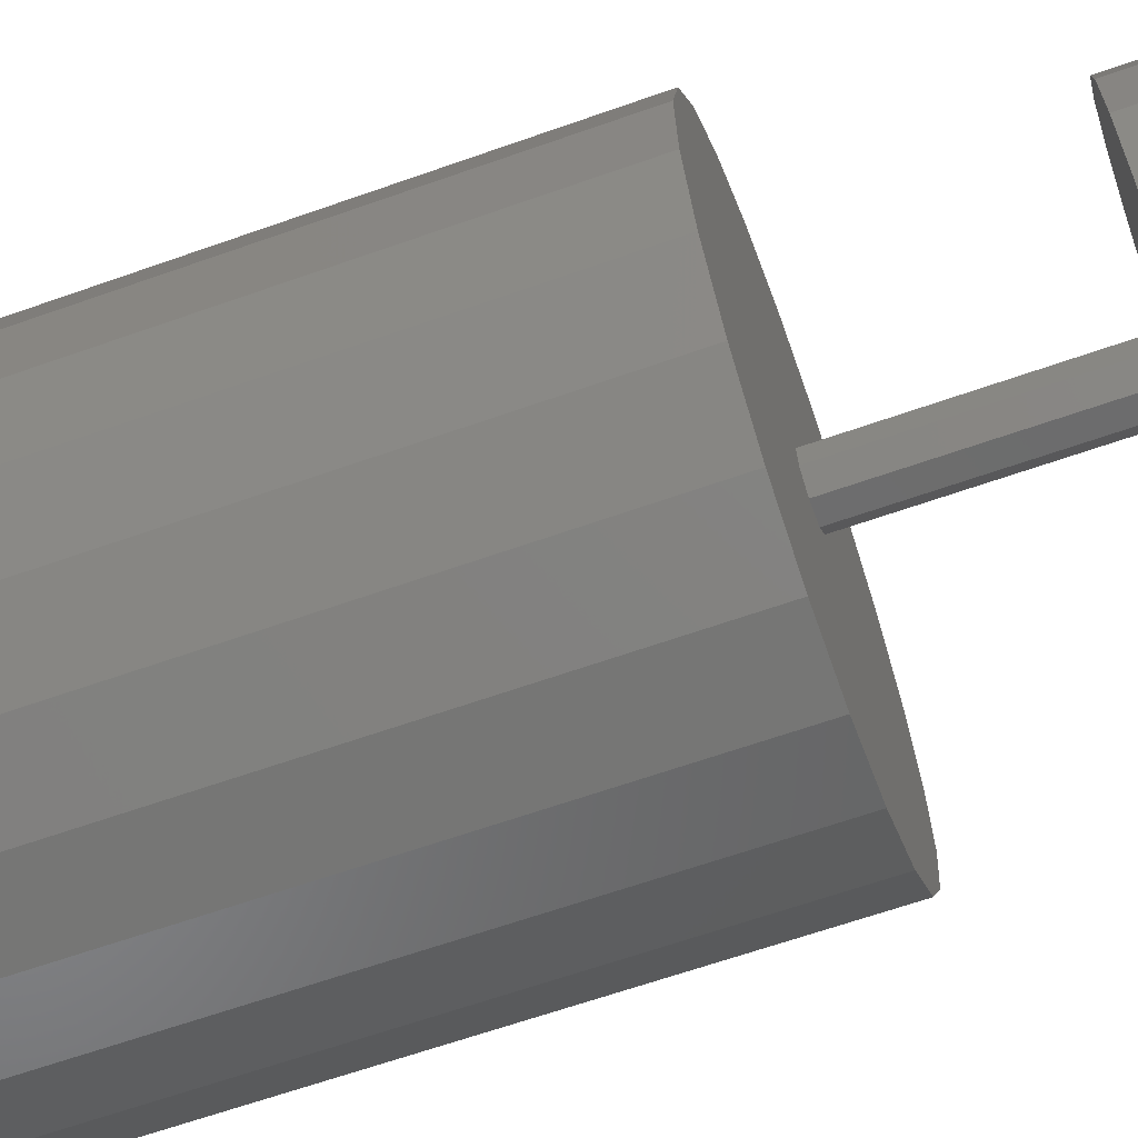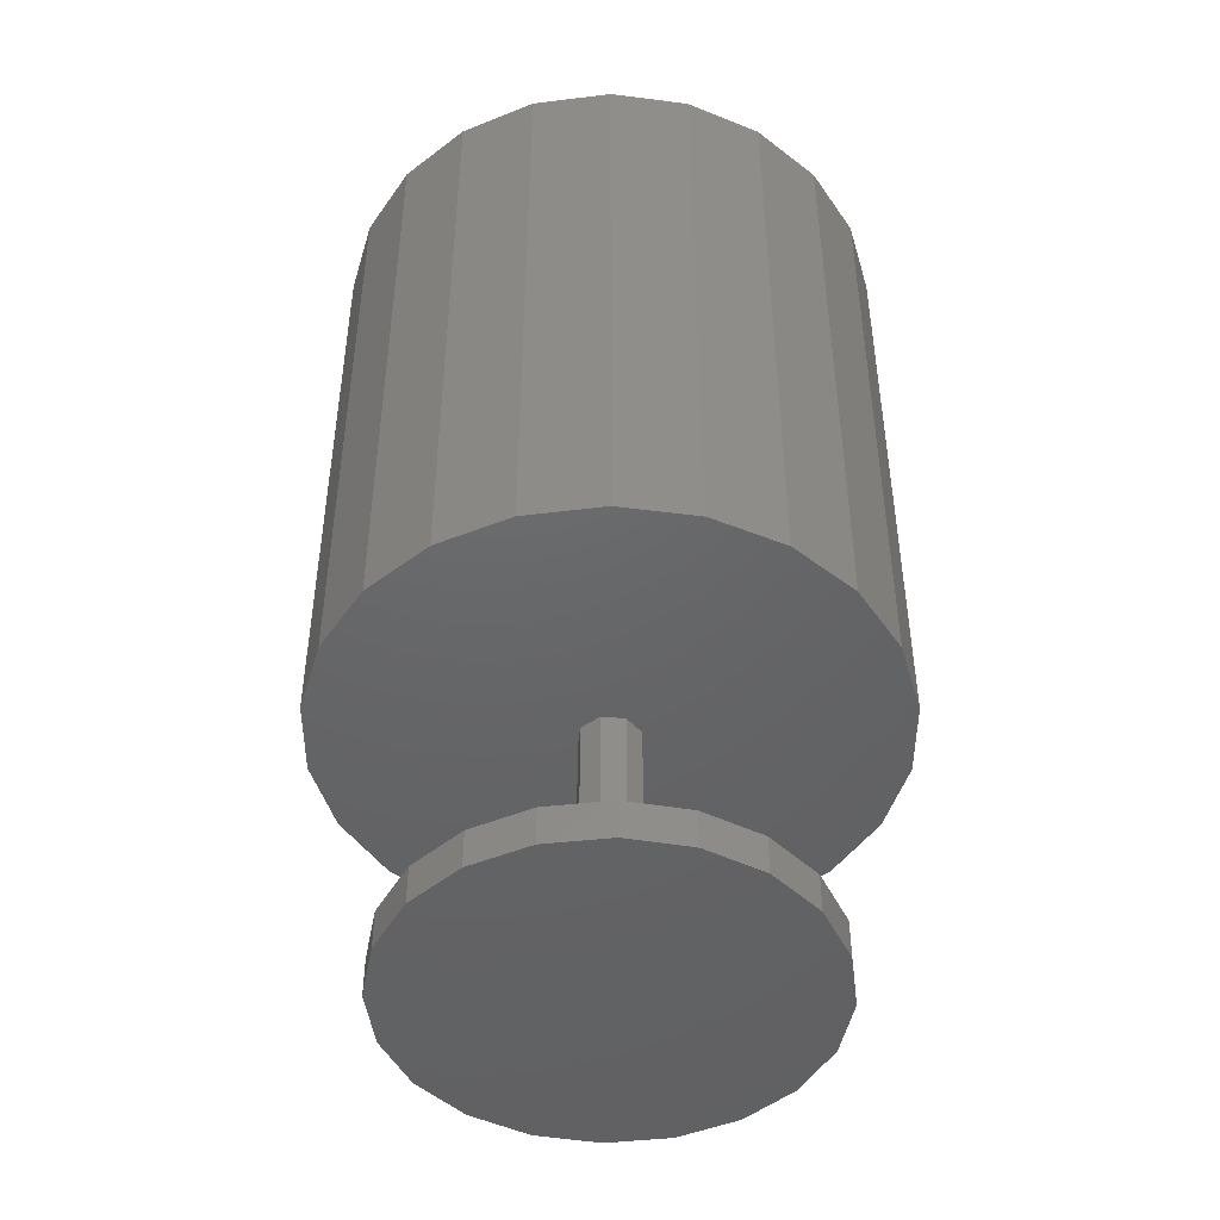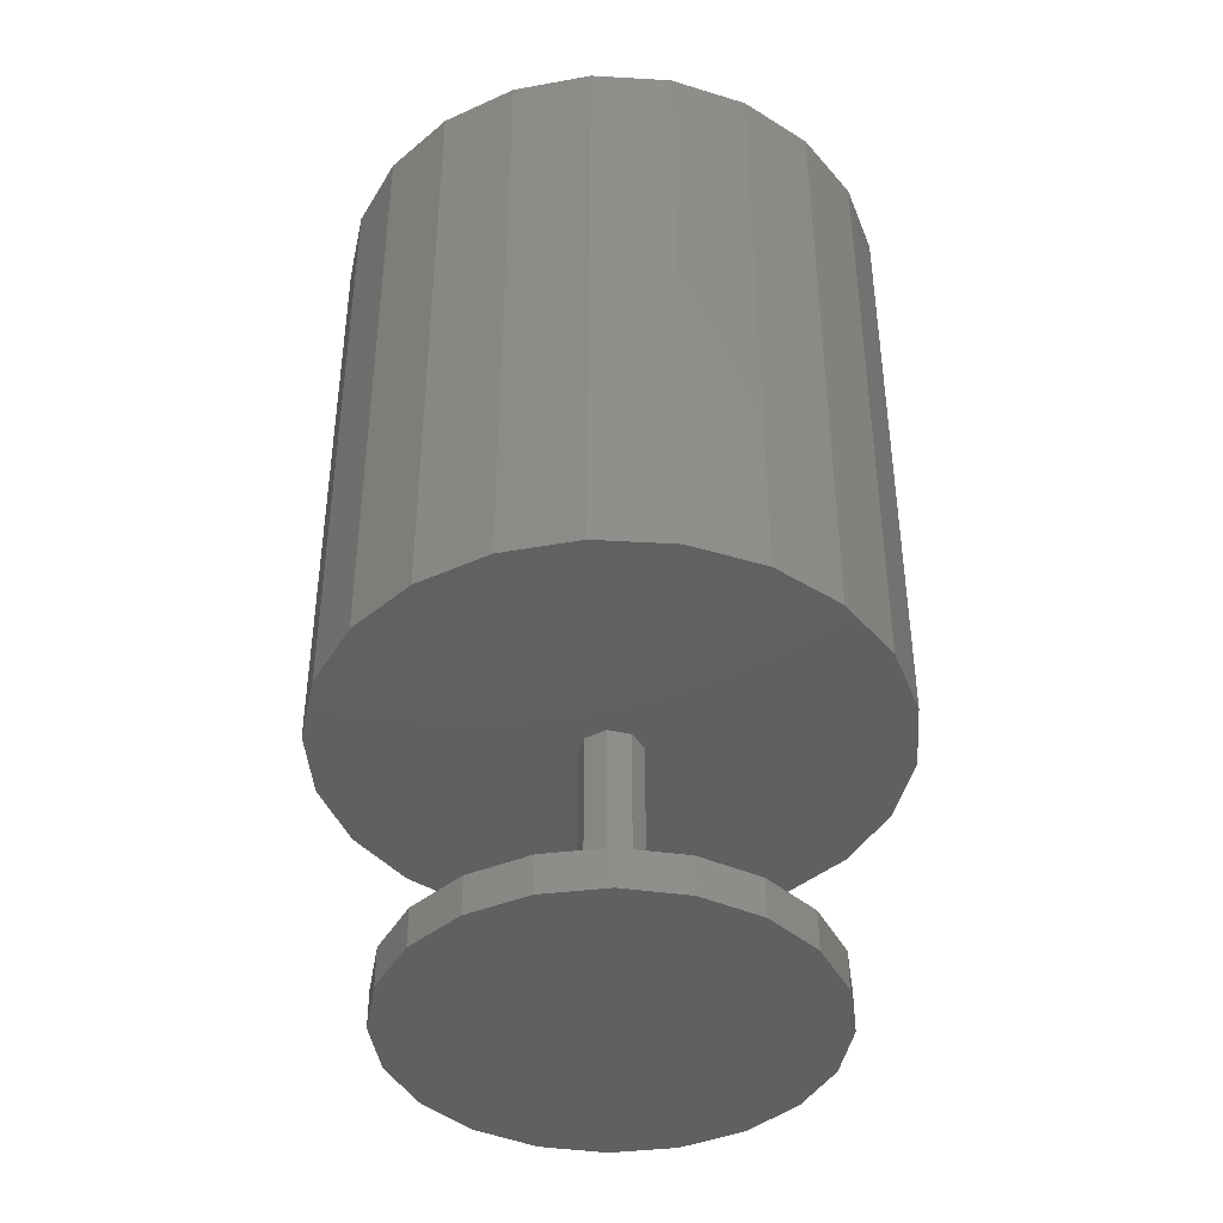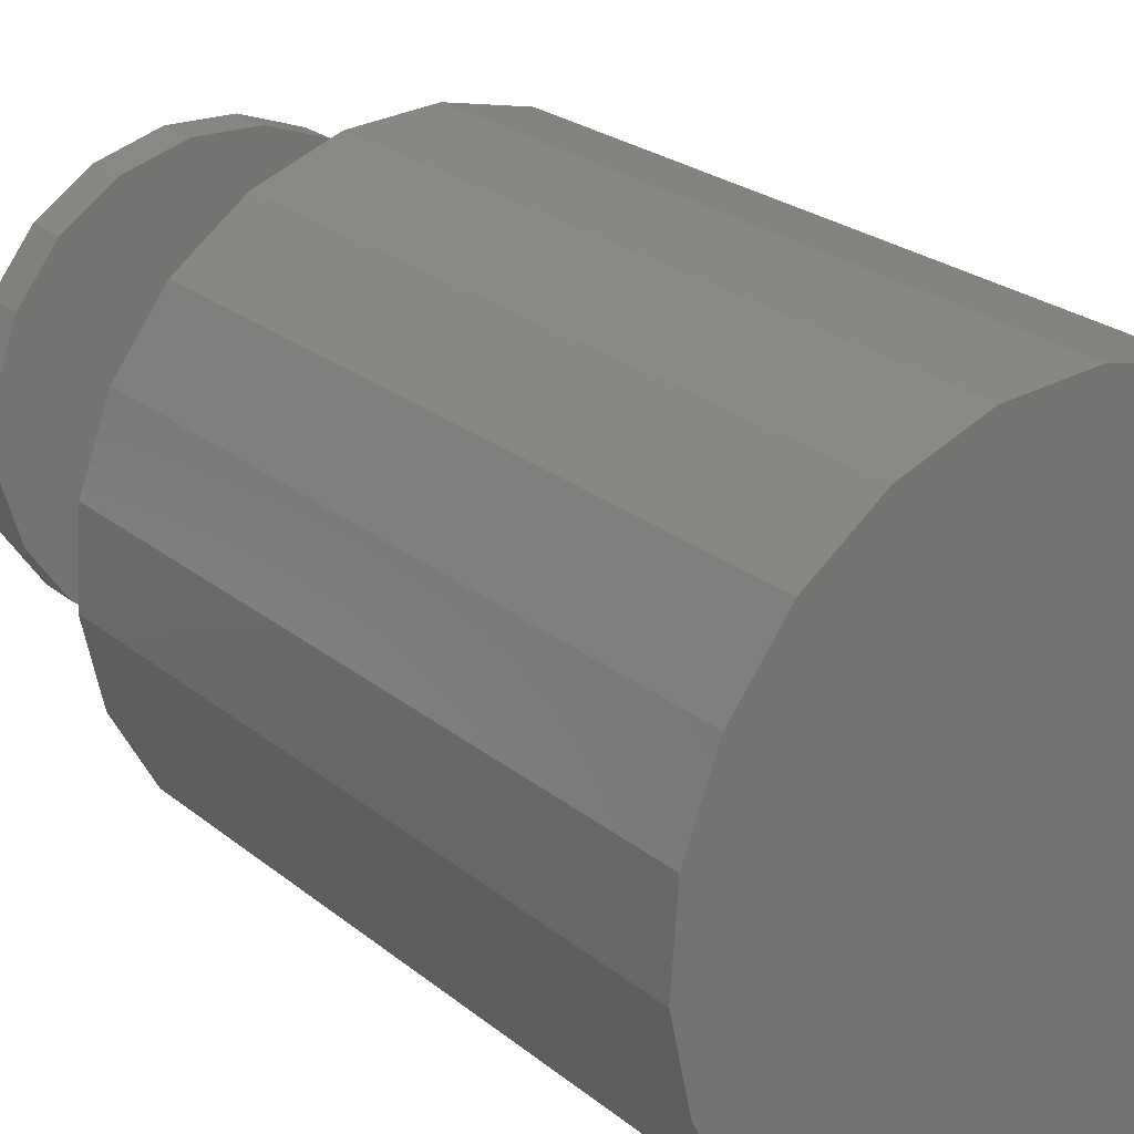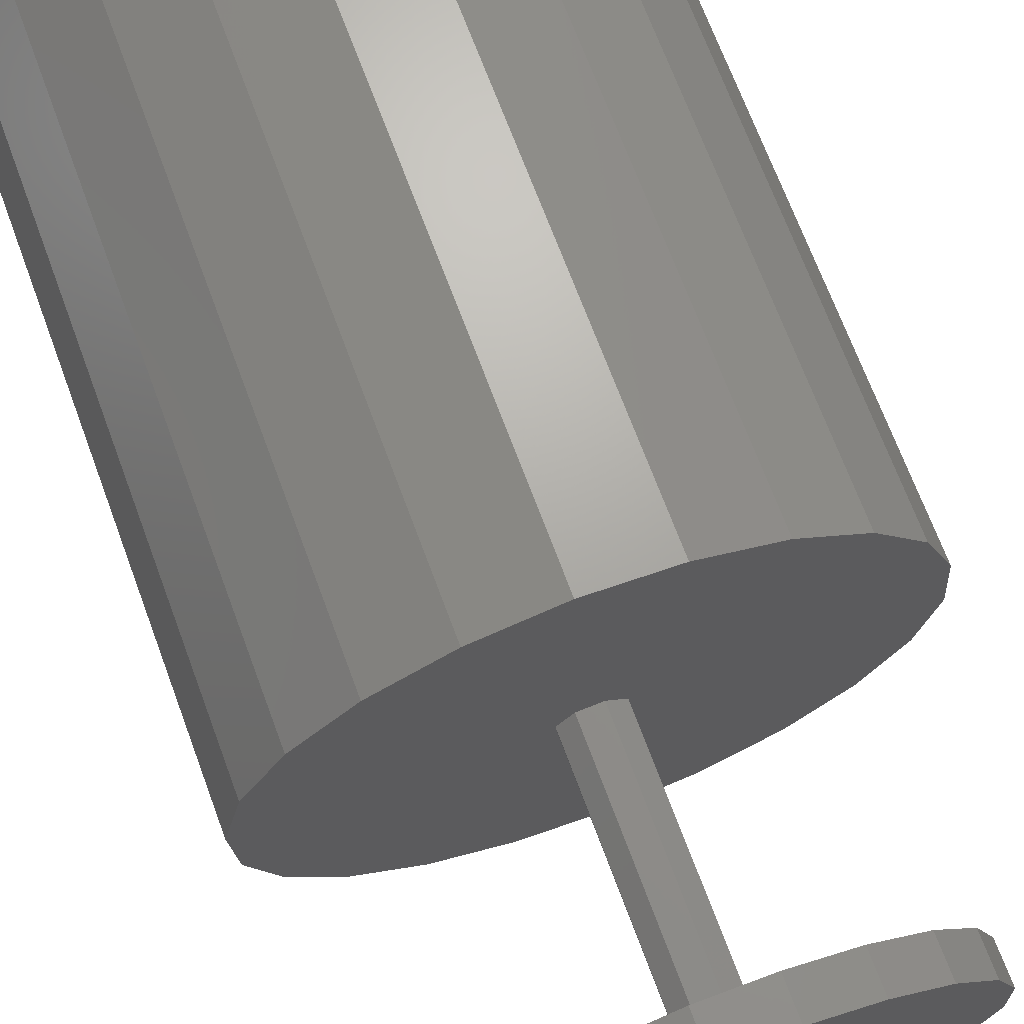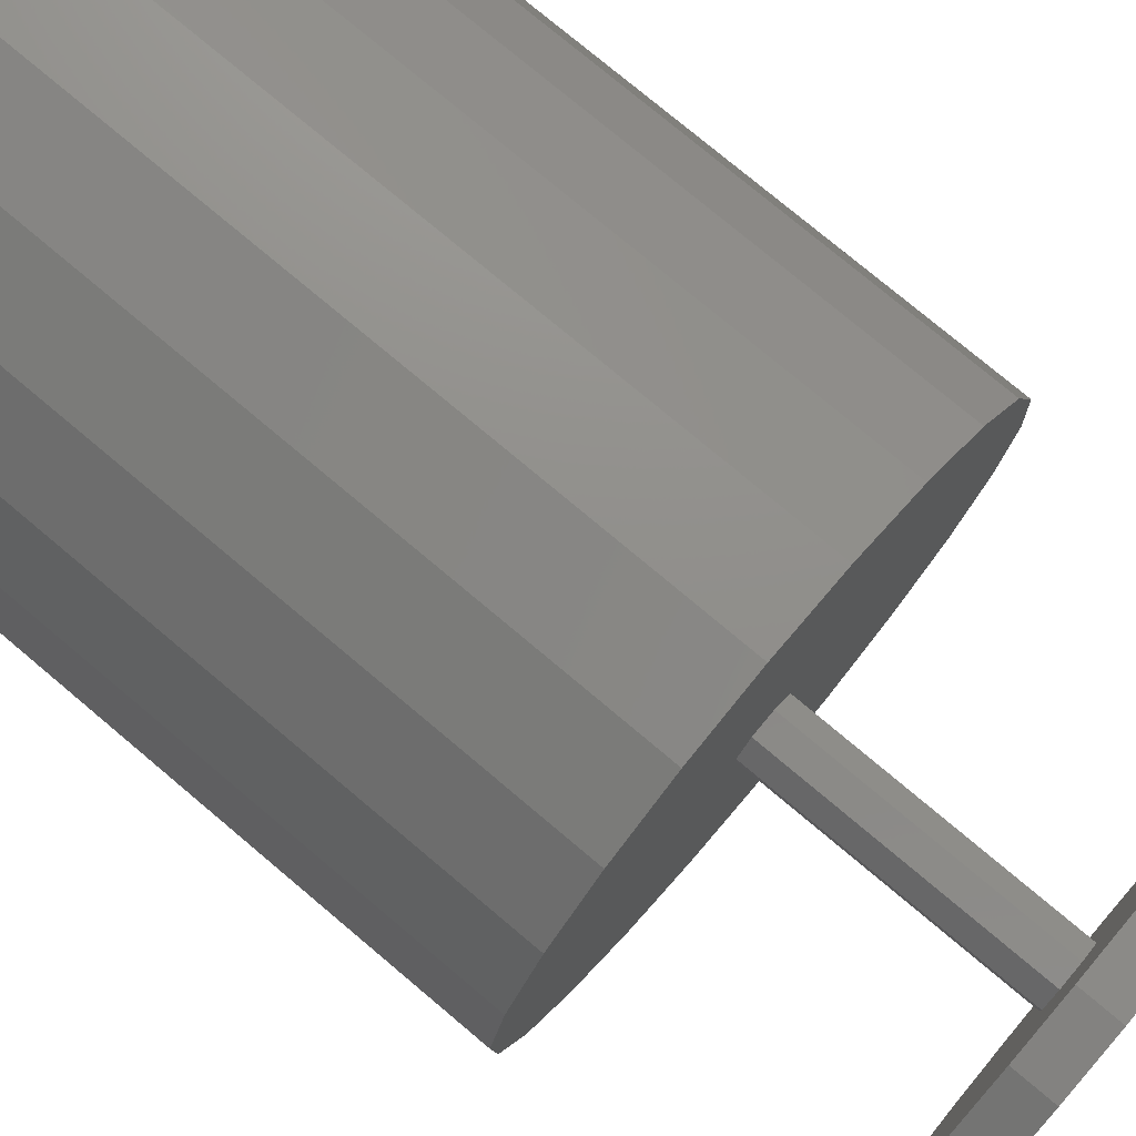
<metadata>
{"format":"stl","ext":"stl","renderer":"f3d","projection":"perspective","resolution":1024,"background":"white","views":[{"elev":-64.5,"azim":109.6,"up":"+Y"},{"elev":-46.4,"azim":77.6,"up":"+Z"},{"elev":-41.7,"azim":114.6,"up":"+Z"},{"elev":23.7,"azim":-36.8,"up":"+Y"},{"elev":69.2,"azim":159.7,"up":"+Y"},{"elev":76.4,"azim":130.1,"up":"+Y"}]}
</metadata>
<code>
# stl→obj: 100 verts, 196 faces
v -1.359 -18.95 50
v 4.035 -18.57 50
v -6.643 -17.8 50
v 9.102 -16.68 50
v -11.39 -15.21 50
v 13.43 -13.44 50
v -15.21 -11.38 50
v 16.67 -9.109 50
v -17.8 -6.636 50
v 18.56 -4.042 50
v -18.95 -1.352 50
v 18.95 1.352 50
v -18.56 4.042 50
v 17.8 6.636 50
v -16.67 9.109 50
v 15.21 11.38 50
v -13.43 13.44 50
v 11.39 15.21 50
v -9.102 16.68 50
v 6.643 17.8 50
v -4.035 18.57 50
v 1.359 18.95 50
v 1.817 -0.9927 7
v 1.987 0.583 7
v 18.95 1.352 7
v -18.56 4.042 7
v -16.67 9.109 7
v -13.43 13.44 7
v -9.102 16.68 7
v -4.035 18.57 7
v -0.583 1.987 7
v -1.817 0.9927 7
v -1.987 -0.583 7
v -0.9927 -1.817 7
v -18.95 -1.352 7
v 0.9927 1.817 7
v 1.359 18.95 7
v 6.643 17.8 7
v 11.39 15.21 7
v 15.21 11.38 7
v 17.8 6.636 7
v 0.583 -1.987 7
v -1.359 -18.95 7
v -6.643 -17.8 7
v -11.39 -15.21 7
v -15.21 -11.38 7
v -17.8 -6.636 7
v 18.56 -4.042 7
v 16.67 -9.109 7
v 13.43 -13.44 7
v 9.102 -16.68 7
v 4.035 -18.57 7
v 13.63 1.759 -10.41
v 1.987 0.583 -10.41
v 1.817 -0.9927 -10.41
v -13.51 2.54 -10.41
v -13.63 -1.759 -10.41
v -0.9927 -1.817 -10.41
v -1.987 -0.583 -10.41
v -1.817 0.9927 -10.41
v -0.583 1.987 -10.41
v -1.759 13.63 -10.41
v -5.886 12.42 -10.41
v -9.437 9.996 -10.41
v -12.06 6.591 -10.41
v 0.9927 1.817 -10.41
v 12.42 5.886 -10.41
v 9.996 9.437 -10.41
v 6.591 12.06 -10.41
v 2.54 13.51 -10.41
v -12.42 -5.886 -10.41
v -9.996 -9.437 -10.41
v -6.591 -12.06 -10.41
v -2.54 -13.51 -10.41
v 0.583 -1.987 -10.41
v 1.759 -13.63 -10.41
v 5.886 -12.42 -10.41
v 9.437 -9.996 -10.41
v 12.06 -6.591 -10.41
v 13.51 -2.54 -10.41
v 1.759 -13.63 -13
v -2.54 -13.51 -13
v 5.886 -12.42 -13
v -6.591 -12.06 -13
v 9.437 -9.996 -13
v -9.996 -9.437 -13
v 12.06 -6.591 -13
v -12.42 -5.886 -13
v 13.51 -2.54 -13
v -13.63 -1.759 -13
v 13.63 1.759 -13
v -13.51 2.54 -13
v 12.42 5.886 -13
v -12.06 6.591 -13
v 9.996 9.437 -13
v -9.437 9.996 -13
v 6.591 12.06 -13
v -5.886 12.42 -13
v 2.54 13.51 -13
v -1.759 13.63 -13
f 1 2 3
f 3 2 4
f 3 4 5
f 5 4 6
f 5 6 7
f 7 6 8
f 7 8 9
f 9 8 10
f 9 10 11
f 11 10 12
f 11 12 13
f 13 12 14
f 13 14 15
f 15 14 16
f 15 16 17
f 17 16 18
f 17 18 19
f 19 18 20
f 19 20 21
f 21 20 22
f 23 24 25
f 26 27 28
f 26 28 29
f 26 29 30
f 26 30 31
f 26 31 32
f 26 32 33
f 26 33 34
f 26 34 35
f 36 31 30
f 36 30 37
f 36 37 38
f 36 38 39
f 36 39 40
f 36 40 41
f 36 41 25
f 36 25 24
f 35 34 42
f 35 42 43
f 35 43 44
f 35 44 45
f 35 45 46
f 35 46 47
f 42 23 25
f 42 25 48
f 42 48 49
f 42 49 50
f 42 50 51
f 42 51 52
f 42 52 43
f 53 54 55
f 56 57 58
f 56 58 59
f 56 59 60
f 56 60 61
f 56 61 62
f 56 62 63
f 56 63 64
f 56 64 65
f 66 54 53
f 66 53 67
f 66 67 68
f 66 68 69
f 66 69 70
f 66 70 62
f 66 62 61
f 57 71 72
f 57 72 73
f 57 73 74
f 57 74 75
f 57 75 58
f 75 74 76
f 75 76 77
f 75 77 78
f 75 78 79
f 75 79 80
f 75 80 53
f 75 53 55
f 81 82 83
f 83 82 84
f 83 84 85
f 85 84 86
f 85 86 87
f 87 86 88
f 87 88 89
f 89 88 90
f 89 90 91
f 91 90 92
f 91 92 93
f 93 92 94
f 93 94 95
f 95 94 96
f 95 96 97
f 97 96 98
f 97 98 99
f 99 98 100
f 15 27 13
f 13 27 26
f 13 26 11
f 11 26 35
f 11 35 9
f 9 35 47
f 9 47 7
f 7 47 46
f 7 46 5
f 5 46 45
f 5 45 3
f 3 45 44
f 3 44 1
f 1 44 43
f 1 43 2
f 2 43 52
f 2 52 4
f 4 52 51
f 4 51 6
f 6 51 50
f 6 50 8
f 8 50 49
f 32 60 33
f 33 60 59
f 33 59 34
f 34 59 58
f 34 58 42
f 42 58 75
f 42 75 23
f 23 75 55
f 65 94 56
f 56 94 92
f 56 92 57
f 57 92 90
f 57 90 71
f 71 90 88
f 71 88 72
f 72 88 86
f 72 86 73
f 73 86 84
f 73 84 74
f 74 84 82
f 74 82 76
f 76 82 81
f 76 81 77
f 77 81 83
f 77 83 78
f 78 83 85
f 78 85 79
f 79 85 87
f 8 49 10
f 10 49 48
f 10 48 12
f 12 48 25
f 12 25 14
f 14 25 41
f 14 41 16
f 16 41 40
f 16 40 18
f 18 40 39
f 18 39 20
f 20 39 38
f 20 38 22
f 22 38 37
f 22 37 21
f 21 37 30
f 21 30 19
f 19 30 29
f 19 29 17
f 17 29 28
f 17 28 15
f 15 28 27
f 23 55 24
f 24 55 54
f 24 54 36
f 36 54 66
f 36 66 31
f 31 66 61
f 31 61 32
f 32 61 60
f 79 87 80
f 80 87 89
f 80 89 53
f 53 89 91
f 53 91 67
f 67 91 93
f 67 93 68
f 68 93 95
f 68 95 69
f 69 95 97
f 69 97 70
f 70 97 99
f 70 99 62
f 62 99 100
f 62 100 63
f 63 100 98
f 63 98 64
f 64 98 96
f 64 96 65
f 65 96 94

</code>
